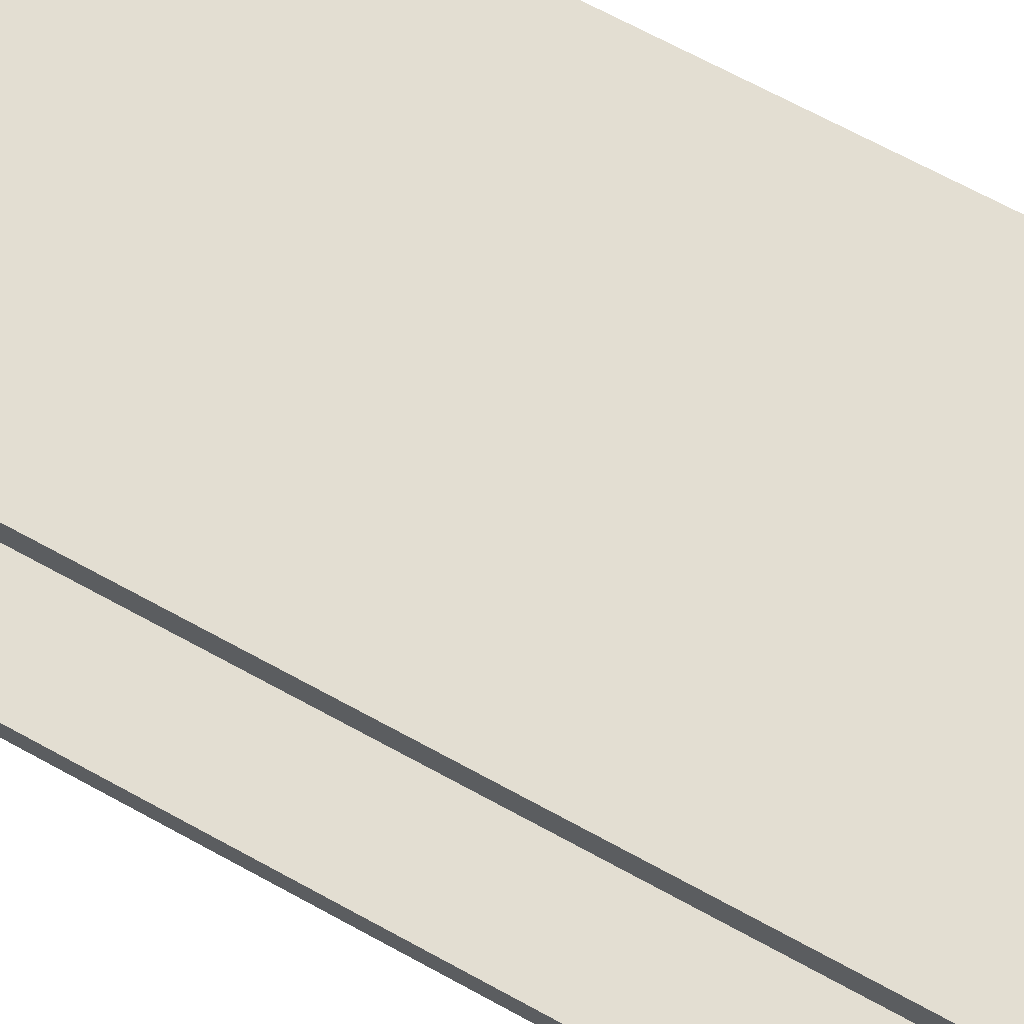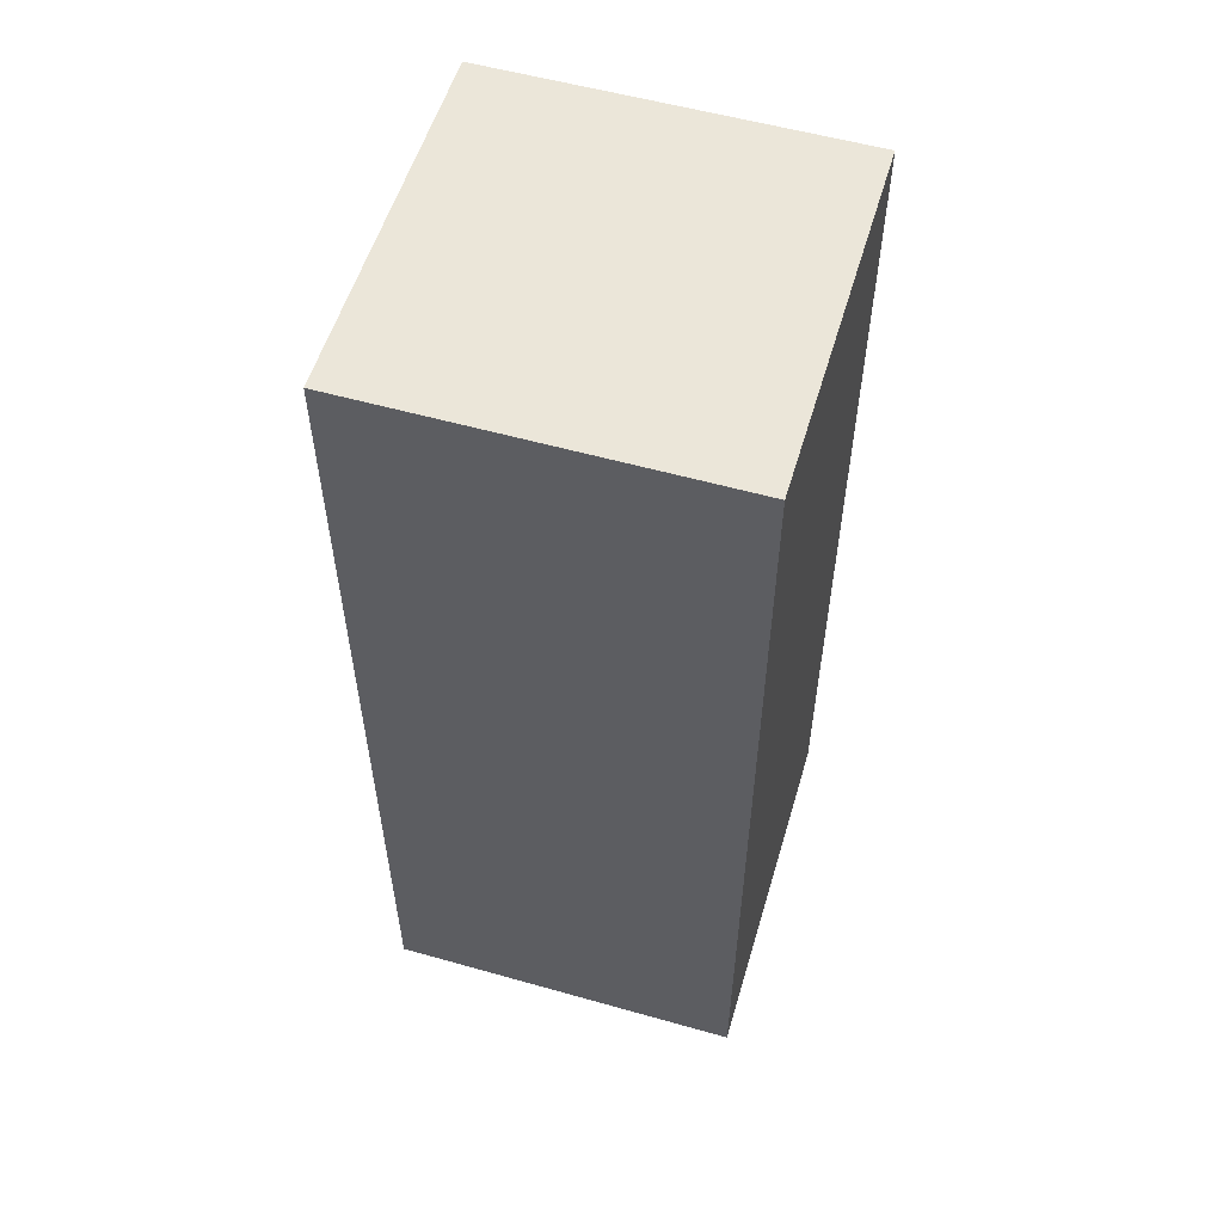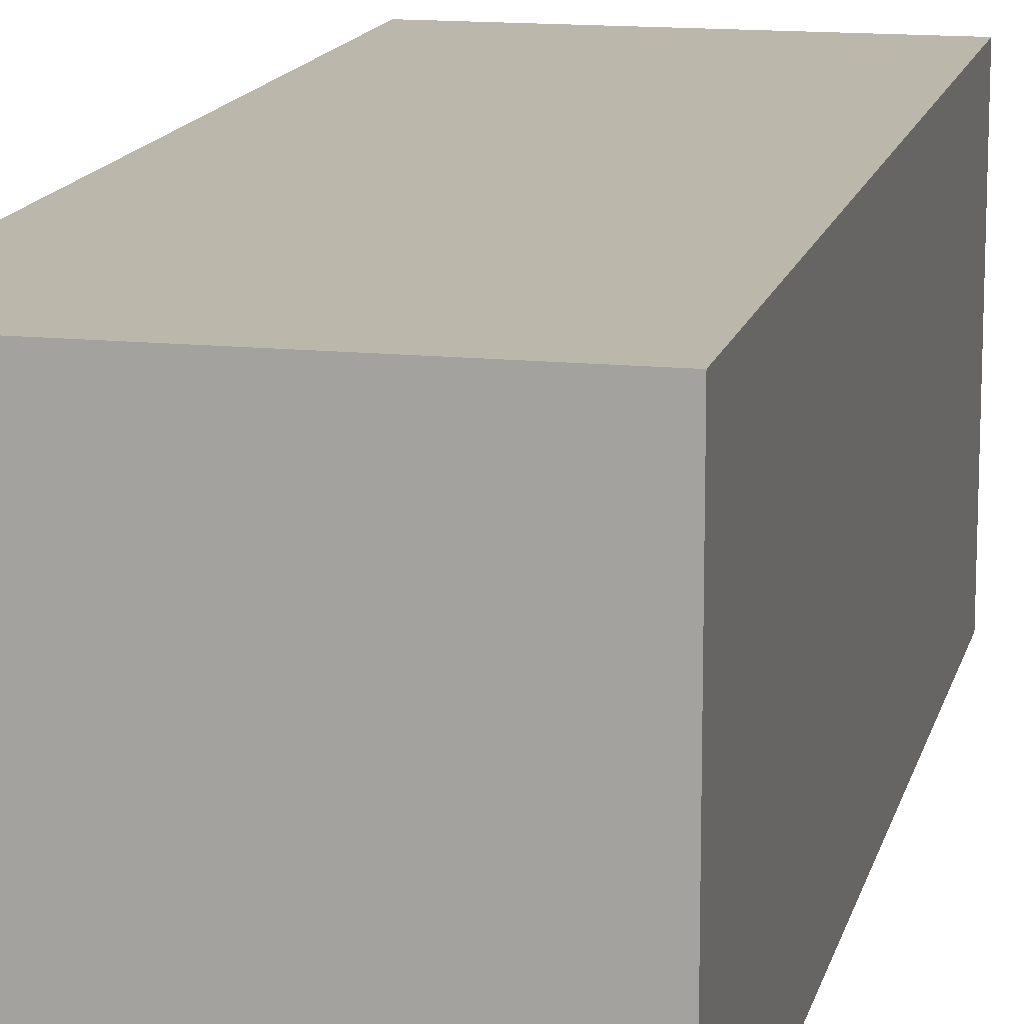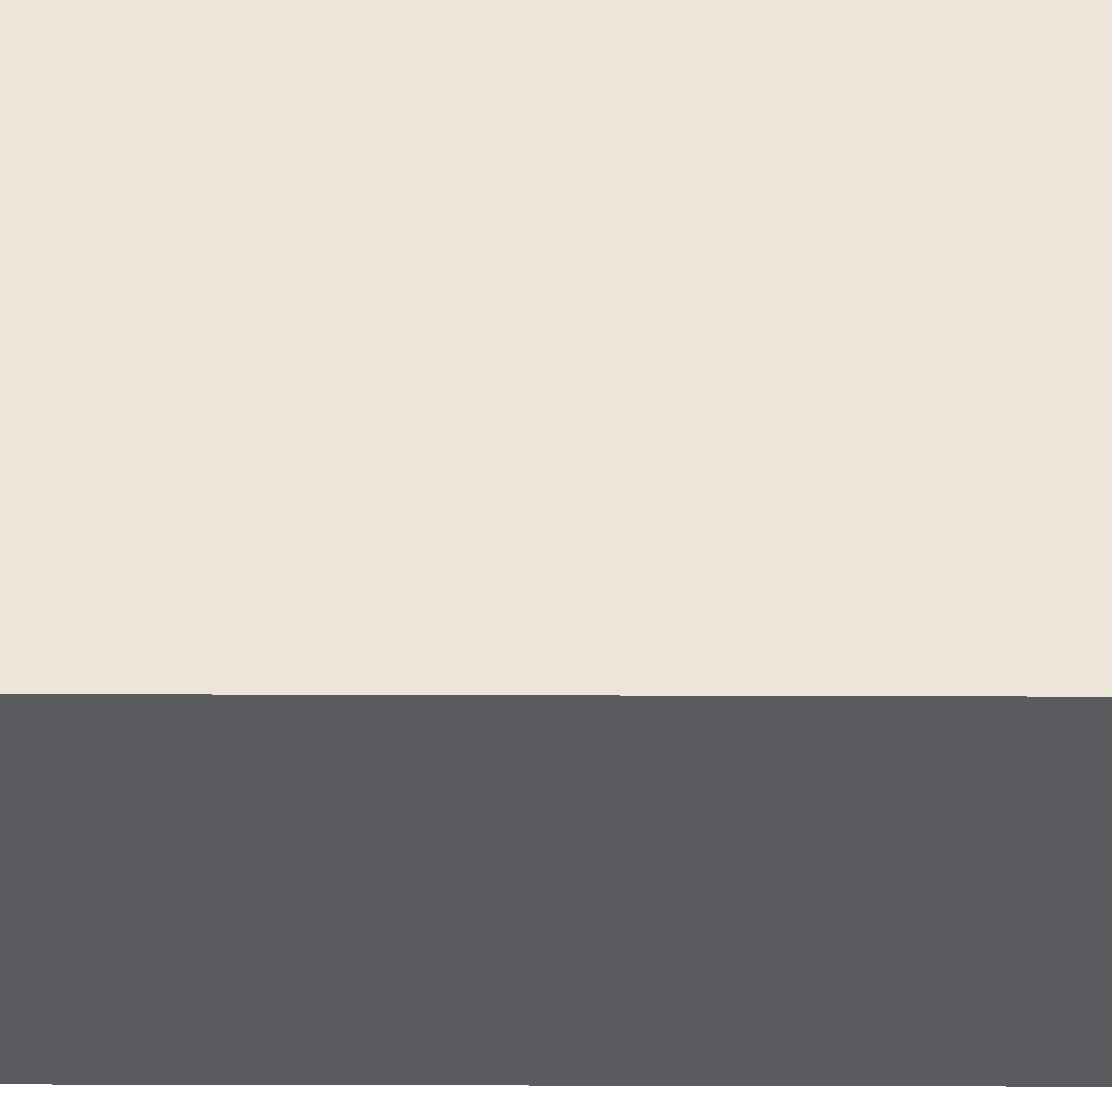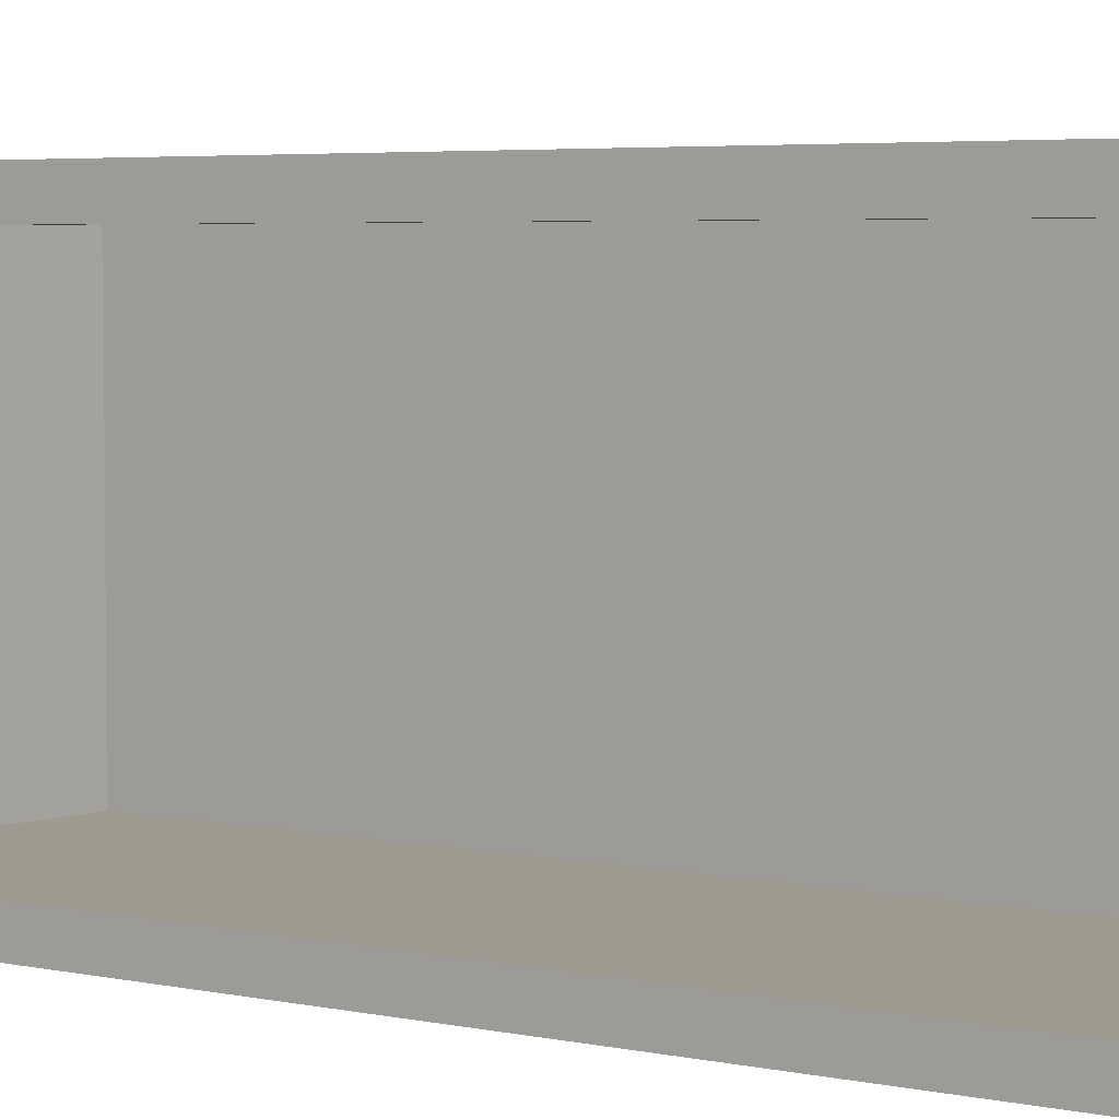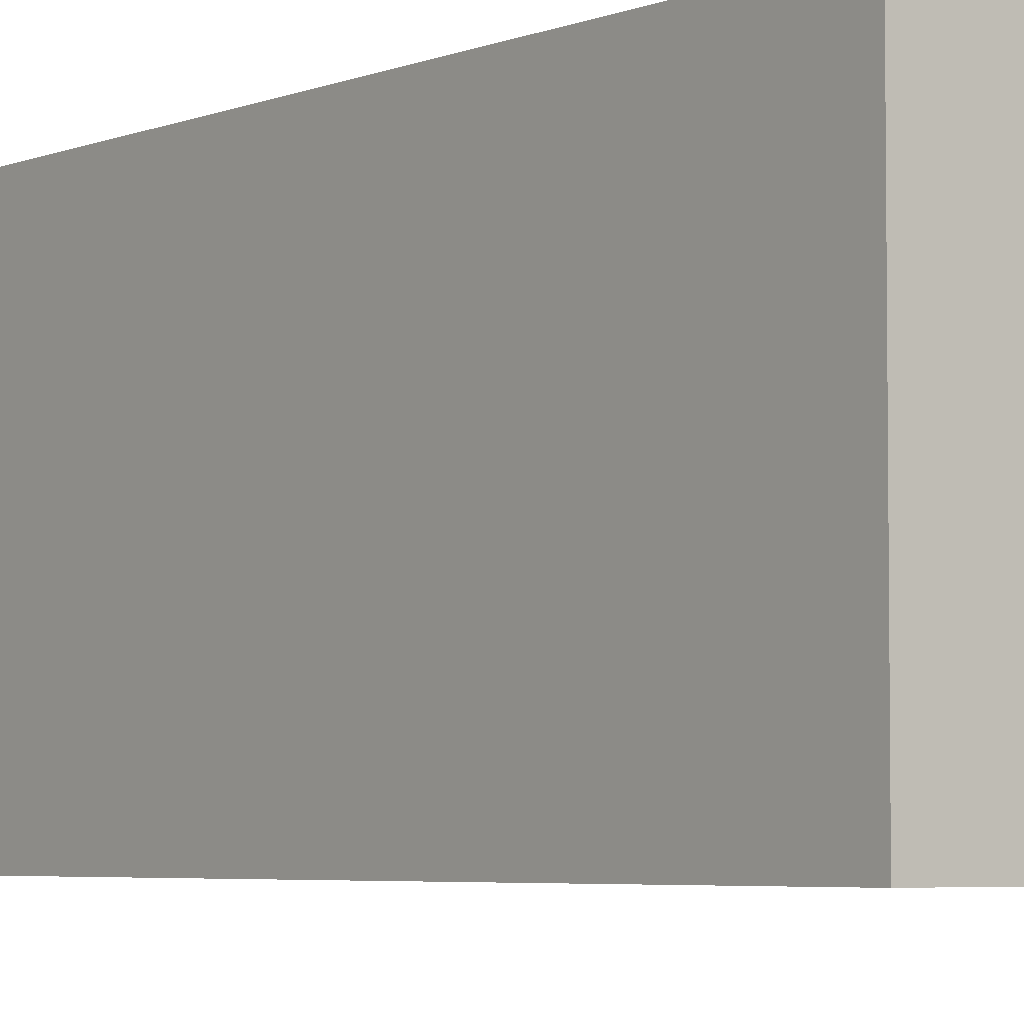
<metadata>
{"format":"obj","ext":"obj","renderer":"f3d","projection":"perspective","resolution":1024,"background":"white","views":[{"elev":67.7,"azim":-61.1,"up":"+Z"},{"elev":55.8,"azim":16.5,"up":"+Y"},{"elev":14.2,"azim":12.8,"up":"+Z"},{"elev":-32.3,"azim":89.7,"up":"+Z"},{"elev":3.8,"azim":-51.2,"up":"+Z"},{"elev":-4.5,"azim":142.4,"up":"+Z"}]}
</metadata>
<code>
o Frame
v -0.4 -0 0.4
v 0.4 -0 -0.3667
v -0.4 -0 -0.4
v 0.4 -0 0.3667
v 0.4 -0 0.4
v -0.4 -0 0.3667
v 0.4 -0 -0.4
v -0.4 -0 -0.3667
v 0.3667 -0 -0.4
v -0.3667 -0 -0.4
v 0.3667 -0 0.3667
v -0.3667 -0 0.3667
v -0.3667 -0 0.4
v 0.3667 -0 0.4
v 0.3667 -0 -0.3667
v -0.3667 -0 -0.3667
v 0.4 -0 0.3361
v 0.4 -0 -0.3361
v -0.4 -0 -0.3361
v -0.4 -0 0.3361
v -0.3667 -0 -0.3361
v -0.3667 -0 0.3361
v 0.3667 -0 -0.3361
v 0.3667 -0 0.3361
v -0.4 0.04 0.3667
v -0.4 0.04 0.4
v 0.4 0.04 -0.3361
v 0.4 0.04 -0.3667
v 0.4 0.04 0.4
v 0.4 0.04 0.3667
v -0.3667 0.04 -0.4
v -0.4 0.04 -0.4
v -0.4 0.04 0.3361
v 0.4 0.04 -0.4
v -0.3667 0.04 0.3667
v -0.4 0.04 -0.3667
v 0.3667 0.04 0.4
v -0.3667 0.04 -0.3667
v 0.3667 0.04 -0.4
v 0.3667 0.04 0.3667
v -0.3667 0.04 0.4
v 0.3667 0.04 -0.3667
v -0.3667 0.04 0.3361
v 0.3667 0.04 0.3361
v 0.4 0.04 0.3361
v -0.4 0.04 -0.3361
v -0.3667 0.04 -0.3361
v 0.3667 0.04 -0.3361
v -0.4 2.04 0.3667
v -0.4 2.04 0.4
v 0.4 2.04 -0.3361
v 0.4 2.04 -0.3667
v 0.4 2.04 0.4
v 0.4 2.04 0.3667
v -0.3667 2.04 -0.4
v -0.4 2.04 -0.4
v -0.4 2.04 0.3361
v 0.4 2.04 -0.4
v -0.3667 2.04 0.3667
v -0.4 2.04 -0.3667
v 0.3667 2.04 0.4
v -0.3667 2.04 -0.3667
v 0.3667 2.04 -0.4
v 0.3667 2.04 0.3667
v -0.3667 2.04 0.4
v 0.3667 2.04 -0.3667
v -0.3667 2.04 0.3361
v 0.3667 2.04 0.3361
v 0.4 2.04 0.3361
v -0.4 2.04 -0.3361
v -0.3667 2.04 -0.3361
v 0.3667 2.04 -0.3361
v -0.4 2.08 0.3667
v -0.4 2.08 0.4
v 0.4 2.08 -0.3361
v 0.4 2.08 -0.3667
v 0.4 2.08 0.4
v 0.4 2.08 0.3667
v -0.3667 2.08 -0.4
v -0.4 2.08 -0.4
v -0.4 2.08 0.3361
v 0.4 2.08 -0.4
v -0.3667 2.08 0.3667
v -0.4 2.08 -0.3667
v 0.3667 2.08 0.4
v -0.3667 2.08 -0.3667
v 0.3667 2.08 -0.4
v 0.3667 2.08 0.3667
v -0.3667 2.08 0.4
v 0.3667 2.08 -0.3667
v -0.3667 2.08 0.3361
v 0.3667 2.08 0.3361
v 0.4 2.08 0.3361
v -0.4 2.08 -0.3361
v -0.3667 2.08 -0.3361
v 0.3667 2.08 -0.3361
f 24 17 4 11
f 9 7 2 15
f 11 4 5 14
f 6 12 13 1
f 12 11 14 13
f 3 10 16 8
f 10 9 15 16
f 20 22 12 6
f 22 24 11 12
f 16 15 23 21
f 21 23 24 22
f 8 16 21 19
f 19 21 22 20
f 15 2 18 23
f 23 18 17 24
f 29 53 61 37
f 48 72 66 42
f 37 61 65 41
f 26 50 49 25
f 43 67 59 35
f 36 60 56 32
f 41 65 50 26
f 38 62 71 47
f 43 35 40 44
f 38 47 48 42
f 47 43 44 48
f 35 59 64 40
f 46 33 43 47
f 33 57 67 43
f 34 58 52 28
f 13 41 26 1
f 8 36 32 3
f 1 26 25 6
f 14 37 41 13
f 5 29 37 14
f 2 28 27 18
f 17 45 30 4
f 4 30 29 5
f 9 39 34 7
f 18 27 45 17
f 3 32 31 10
f 10 31 39 9
f 19 46 36 8
f 6 25 33 20
f 20 33 46 19
f 7 34 28 2
f 65 89 74 50
f 58 82 76 52
f 49 73 81 57
f 70 94 84 60
f 55 79 87 63
f 56 80 79 55
f 51 75 93 69
f 63 87 82 58
f 40 64 68 44
f 28 52 51 27
f 44 68 72 48
f 45 69 54 30
f 30 54 53 29
f 42 66 62 38
f 39 63 58 34
f 27 51 69 45
f 32 56 55 31
f 31 55 63 39
f 46 70 60 36
f 25 49 57 33
f 47 71 70 46
f 92 88 78 93
f 87 90 76 82
f 88 85 77 78
f 73 74 89 83
f 83 89 85 88
f 80 84 86 79
f 79 86 90 87
f 81 73 83 91
f 84 94 95 86
f 90 96 75 76
f 96 92 93 75
f 60 84 80 56
f 50 74 73 49
f 61 85 89 65
f 53 77 85 61
f 83 88 92 96 90 86 95 91
f 52 76 75 51
f 94 81 91 95
f 69 93 78 54
f 54 78 77 53
f 59 67 71 62 66 72 68 64
f 71 67 57 70
f 70 57 81 94

</code>
